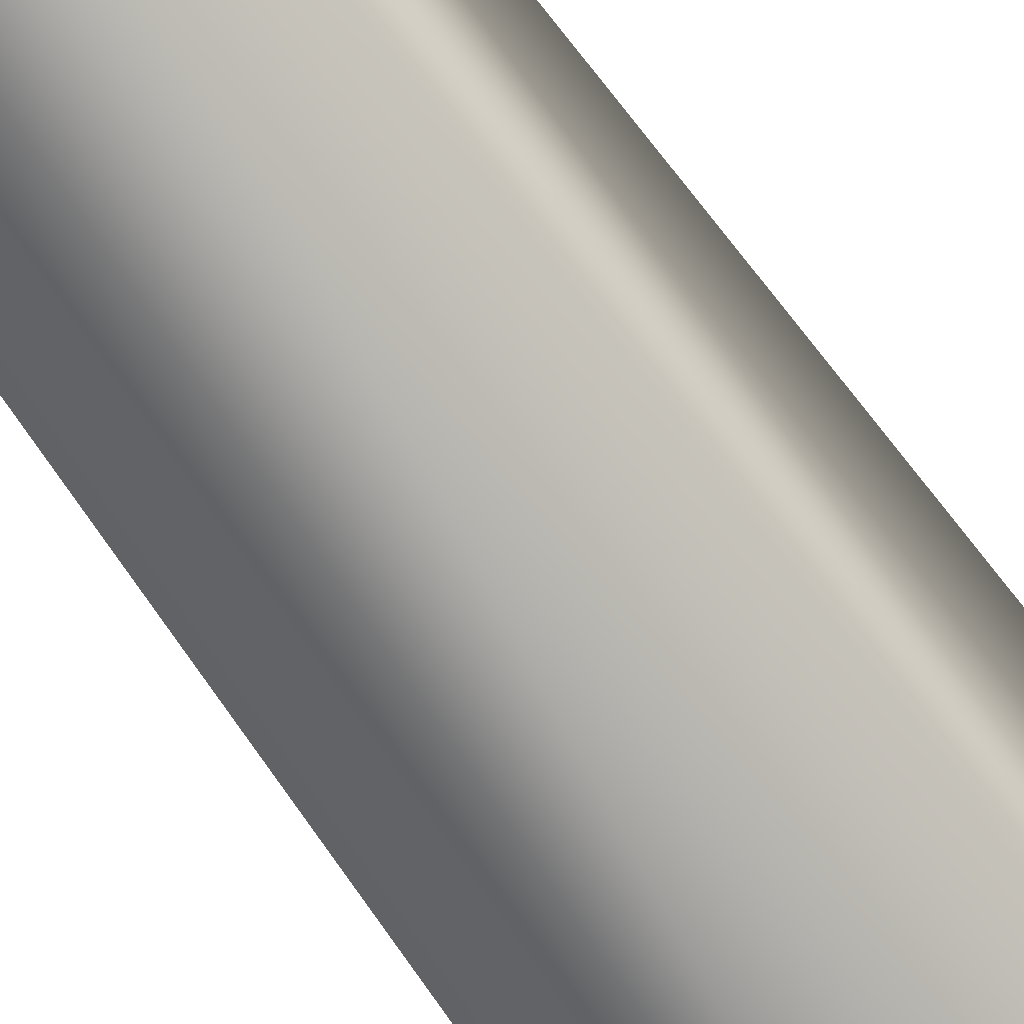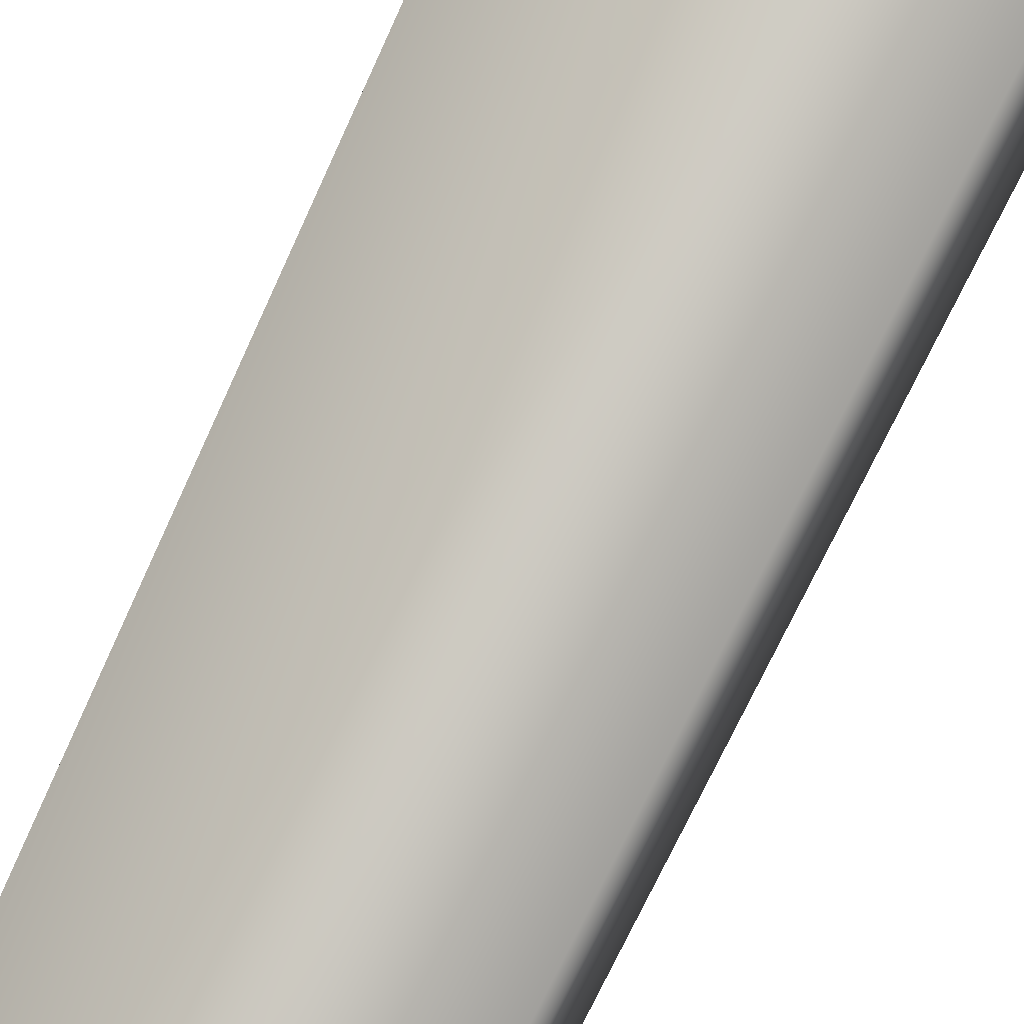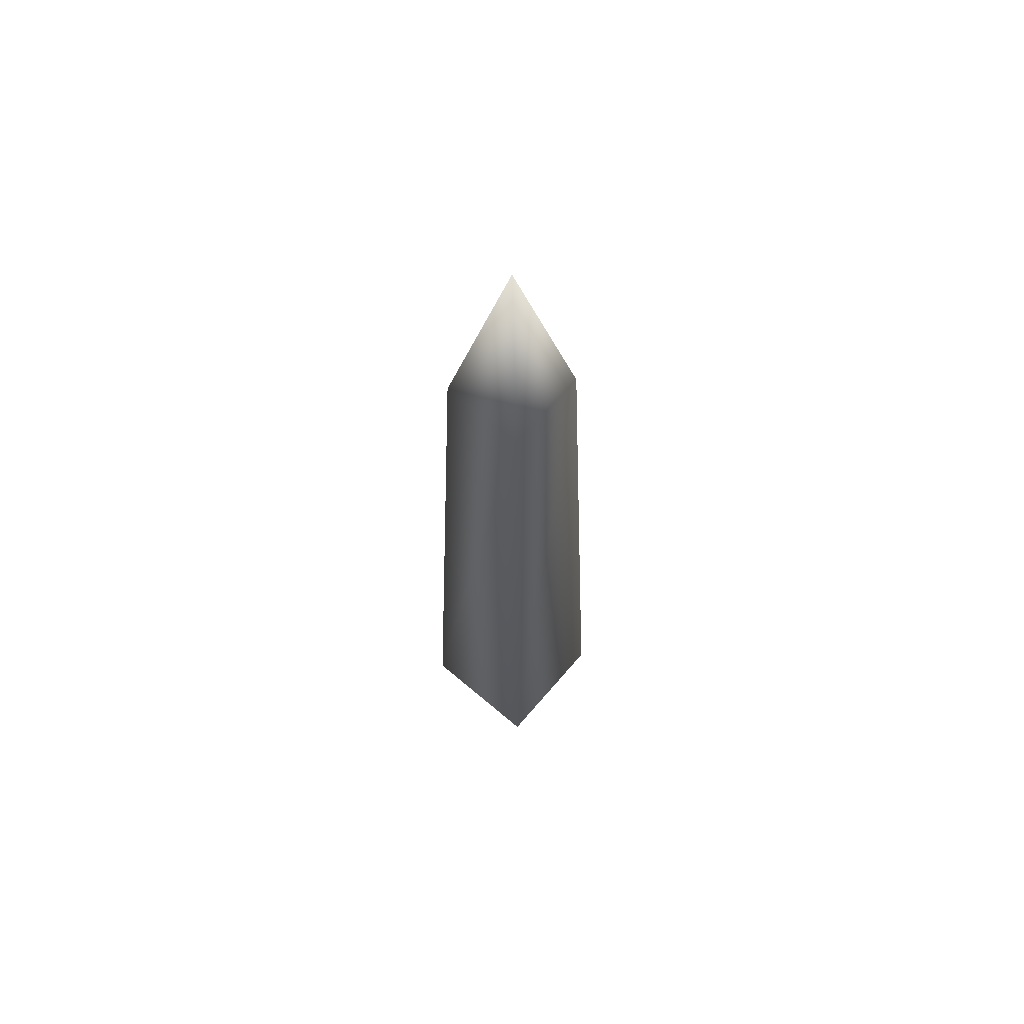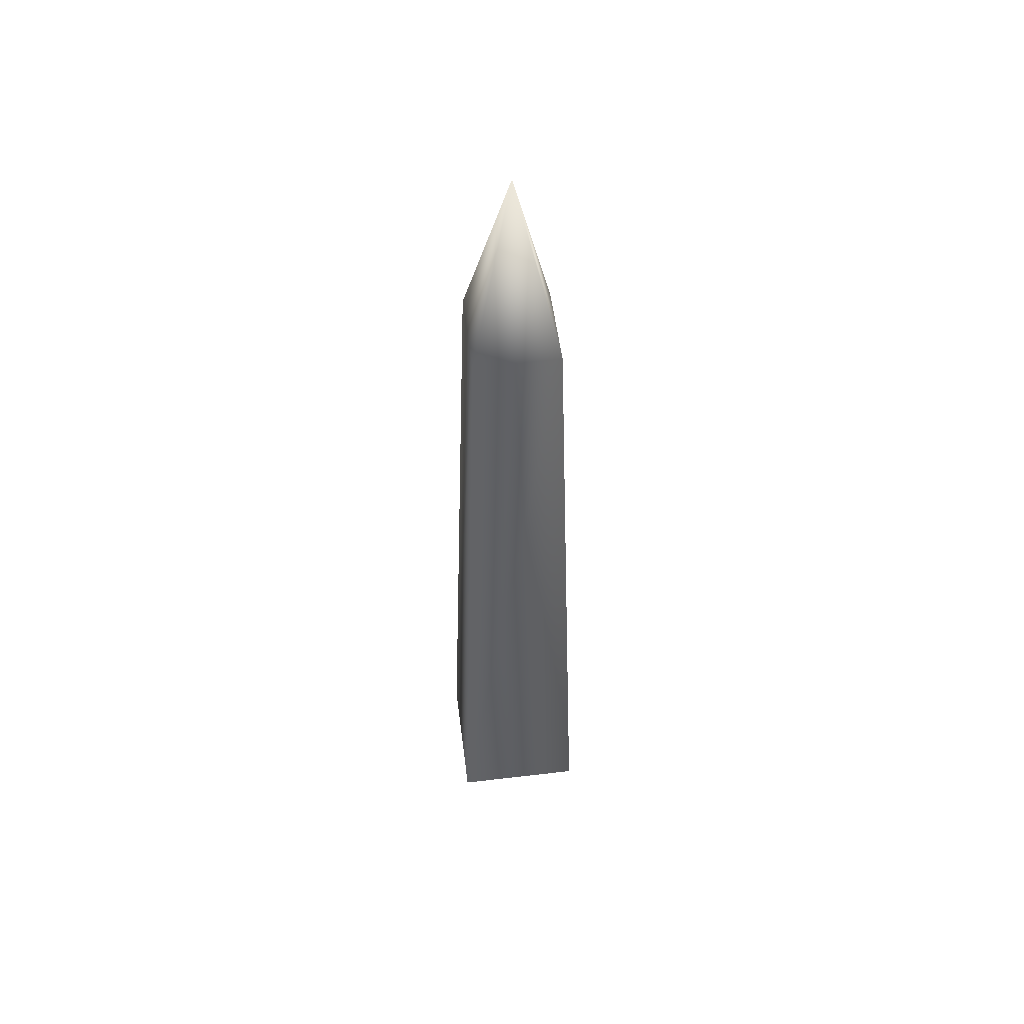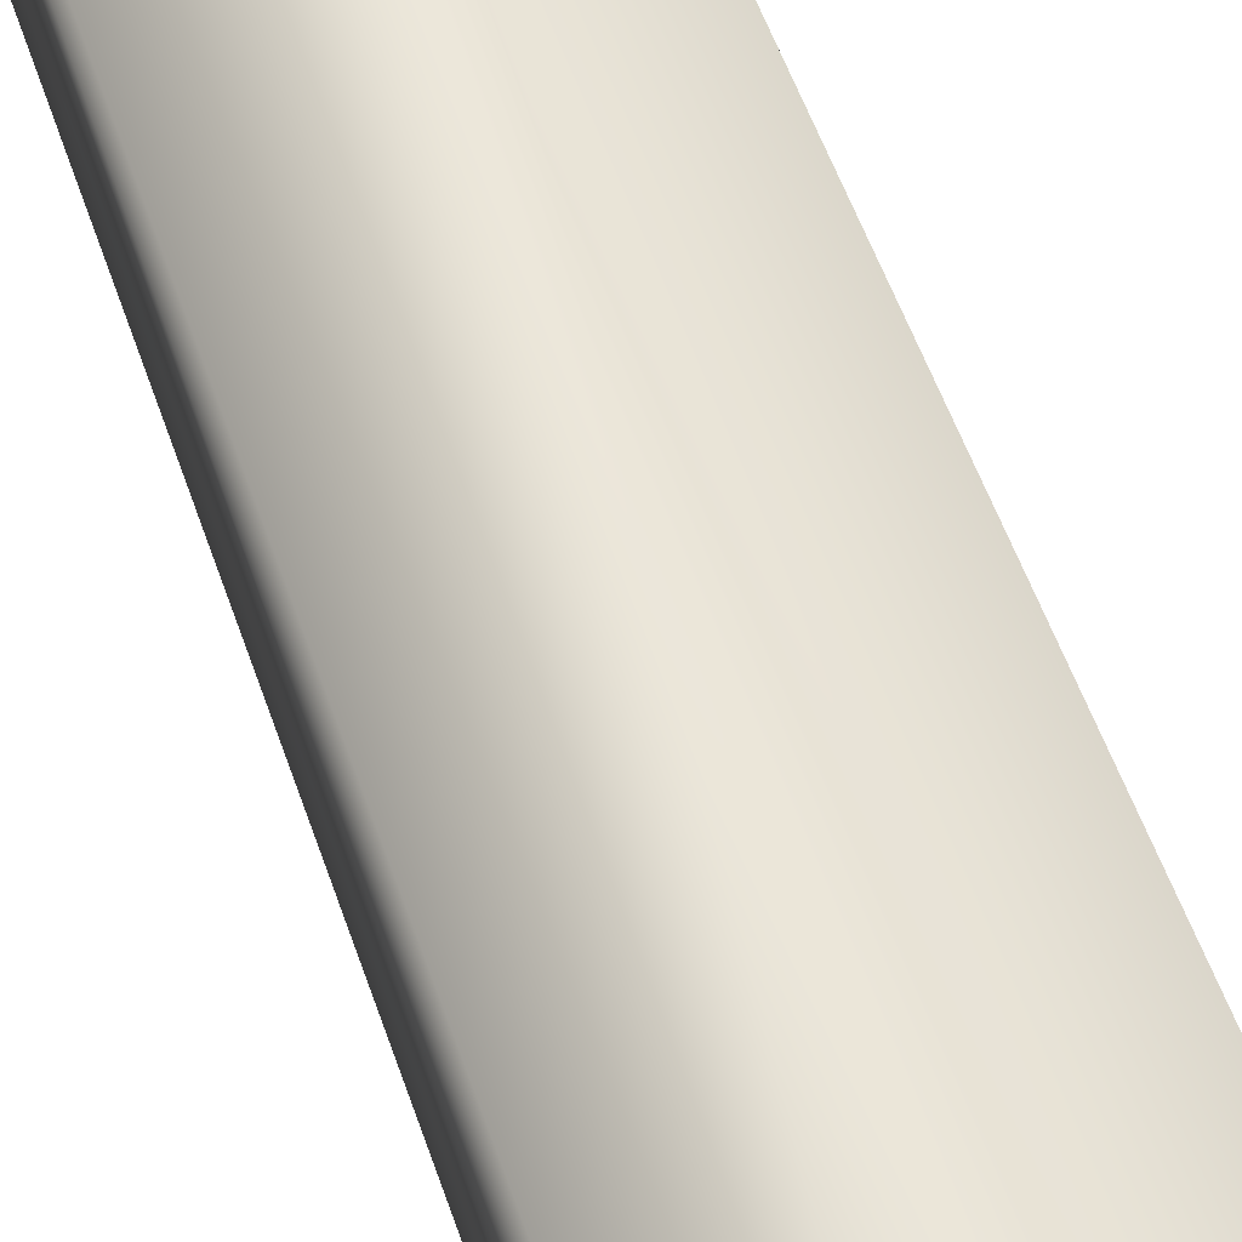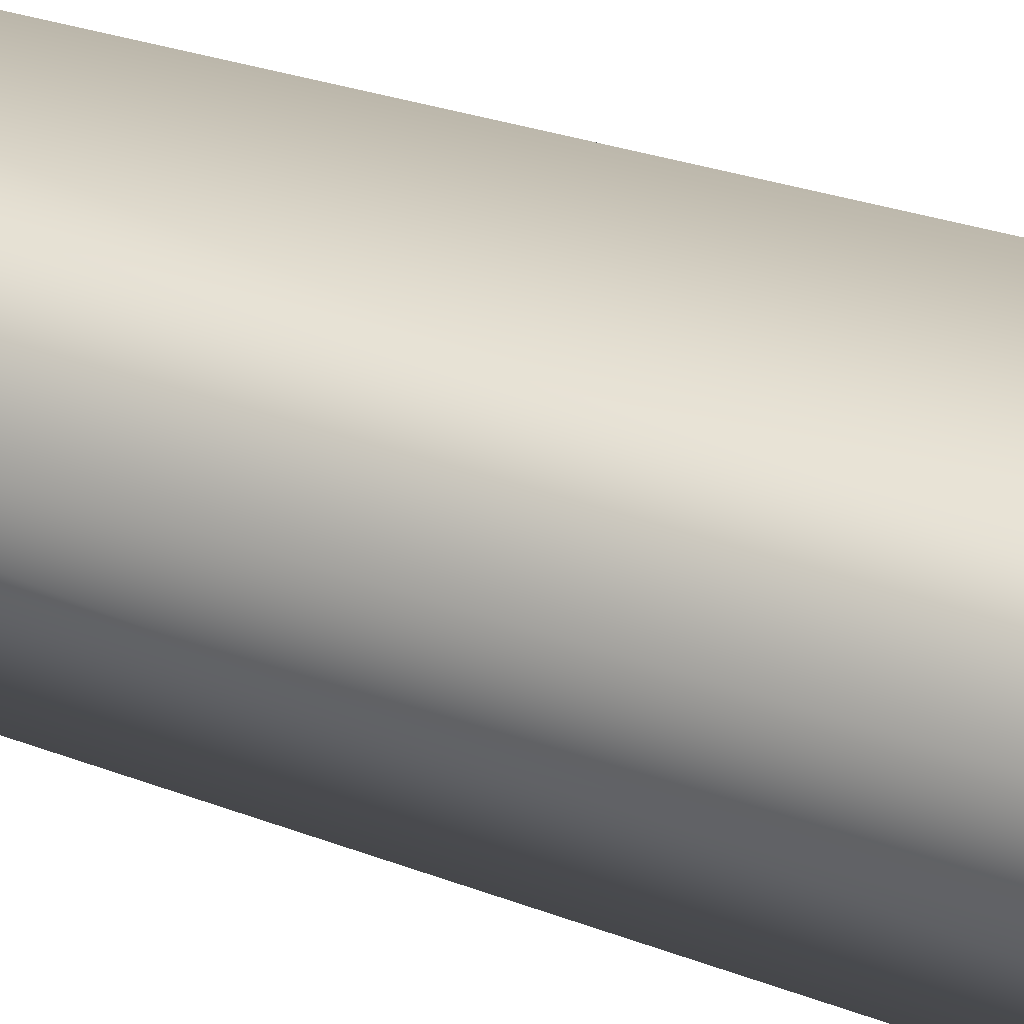
<metadata>
{"format":"obj","ext":"obj","renderer":"f3d","projection":"perspective","resolution":1024,"background":"white","views":[{"elev":-60.9,"azim":-146.4,"up":"+Z"},{"elev":75.5,"azim":-154.9,"up":"+Z"},{"elev":65.7,"azim":130.5,"up":"+Y"},{"elev":53.3,"azim":-97.2,"up":"+Y"},{"elev":70.3,"azim":-21.3,"up":"+Z"},{"elev":58.9,"azim":-72.3,"up":"+Z"}]}
</metadata>
<code>
g fcbg_greathole_001_factory_07
v -0.5033 -0.0001413 0.5008
v 0.3262 5.885 0.3245
v 0.5033 -0.0001413 0.5008
v -0.3262 5.885 0.3245
v -0.5033 -0.0001413 -0.5008
v -0 7.34 -3.723e-08
v -0.3262 5.885 -0.3245
v -0 7.34 -3.723e-08
v 0.3262 5.885 0.3245
v 0.3262 5.885 -0.3245
v 0.5033 -0.0001413 0.5008
v -0.3262 5.885 -0.3245
v 0.5033 -0.0001413 -0.5008
v -0.5033 -0.0001413 -0.5008
g fcbg_greathole_001_factory_07_0
f 3 2 1
f 2 4 1
f 1 4 5
f 2 6 4
f 4 7 5
f 4 8 7
f 10 8 9
f 10 9 11
f 12 6 10
f 13 10 11
f 12 10 13
f 14 12 13

</code>
